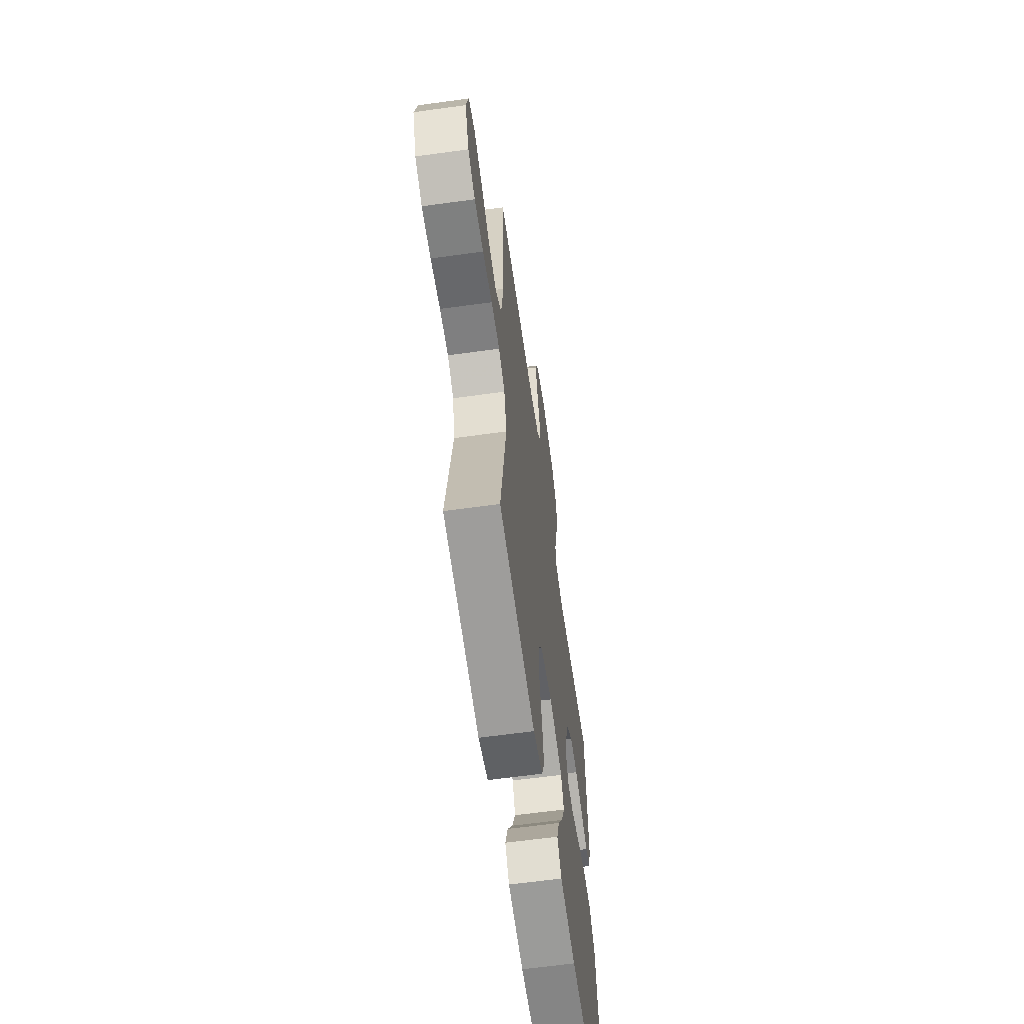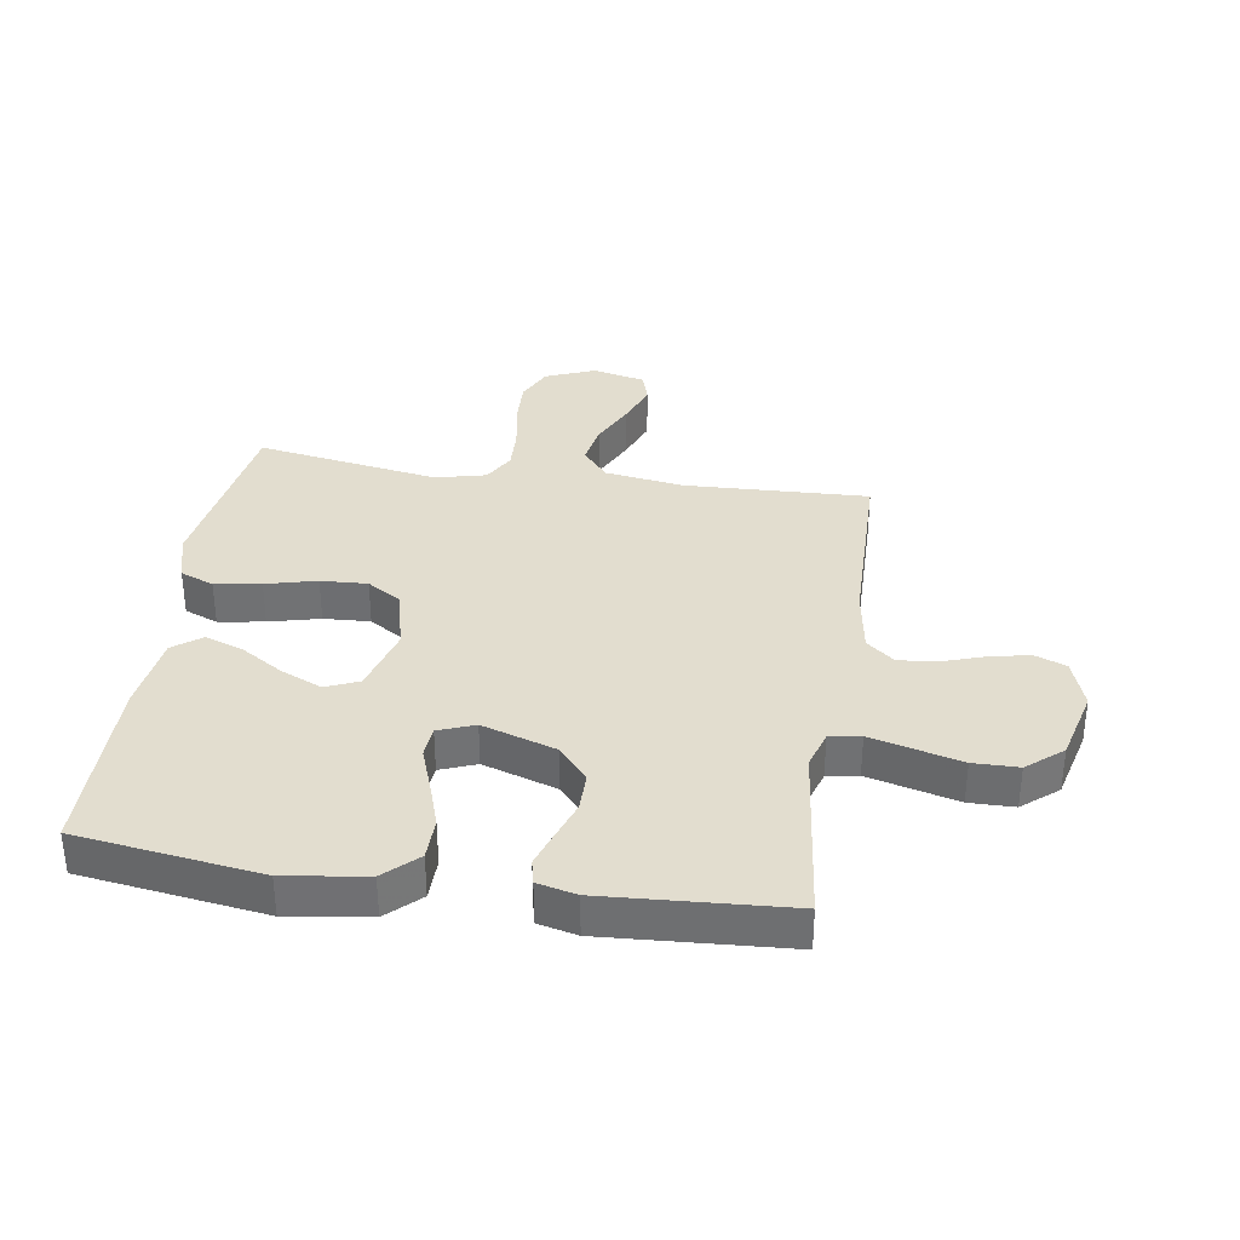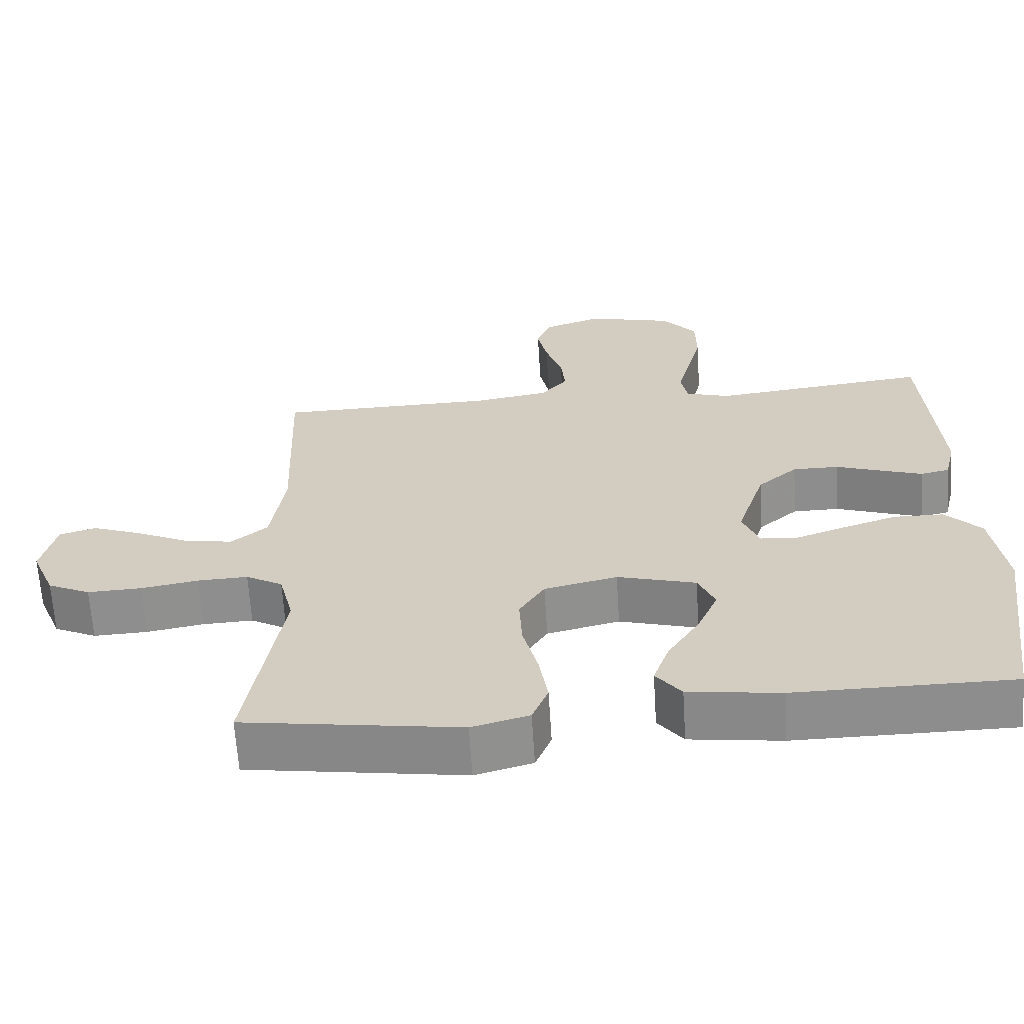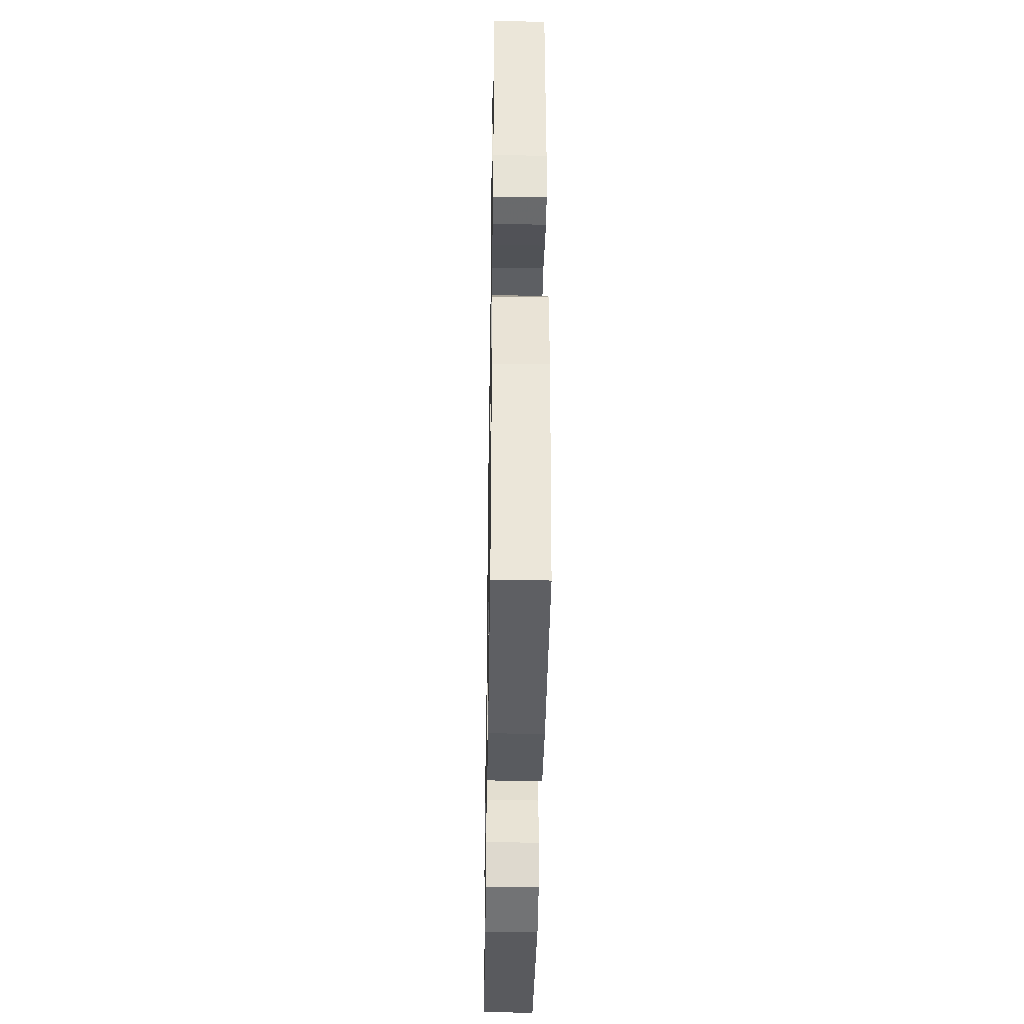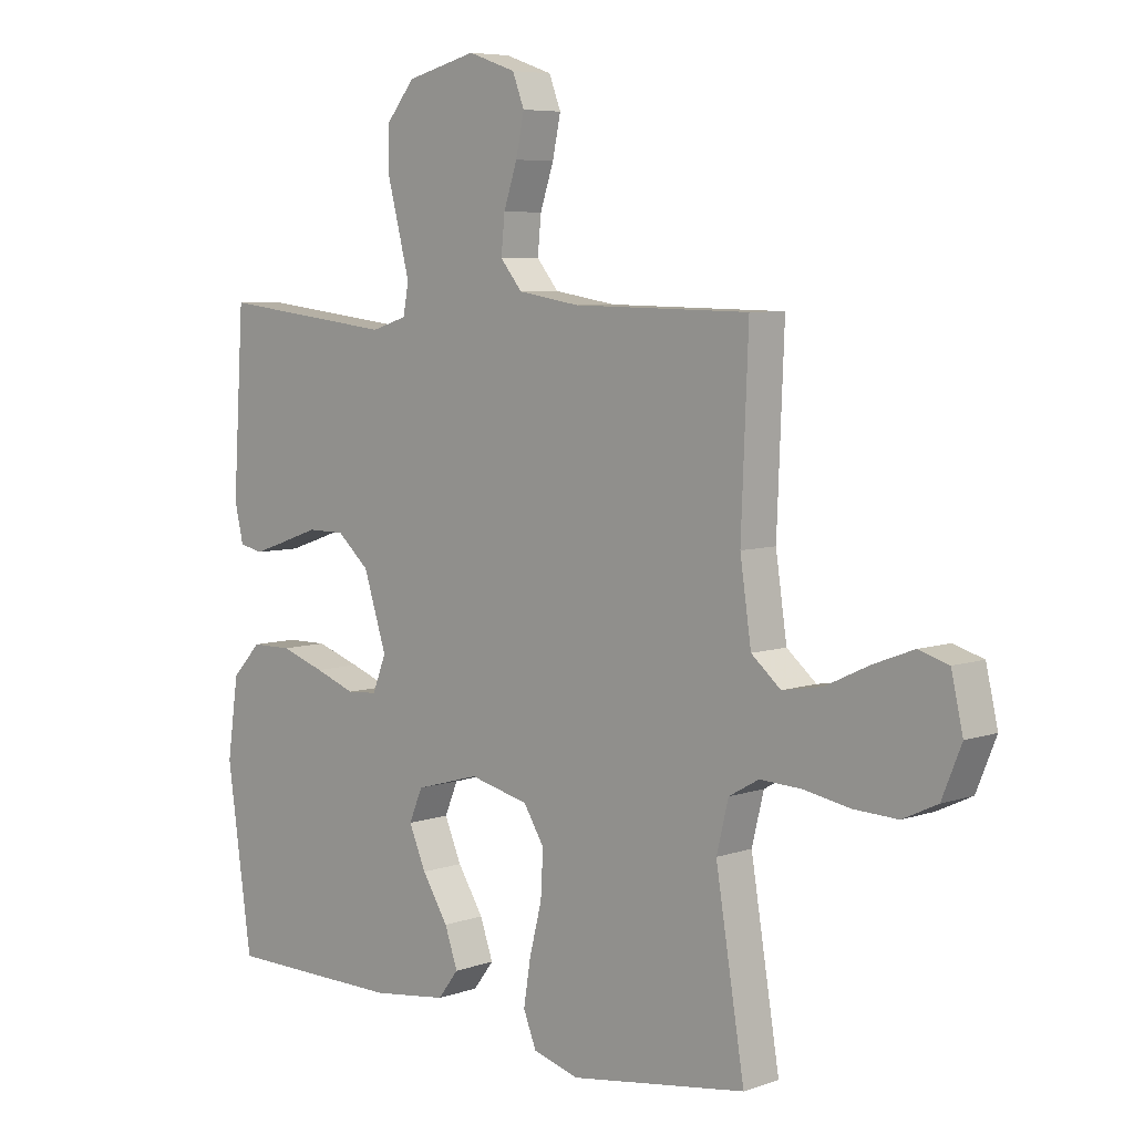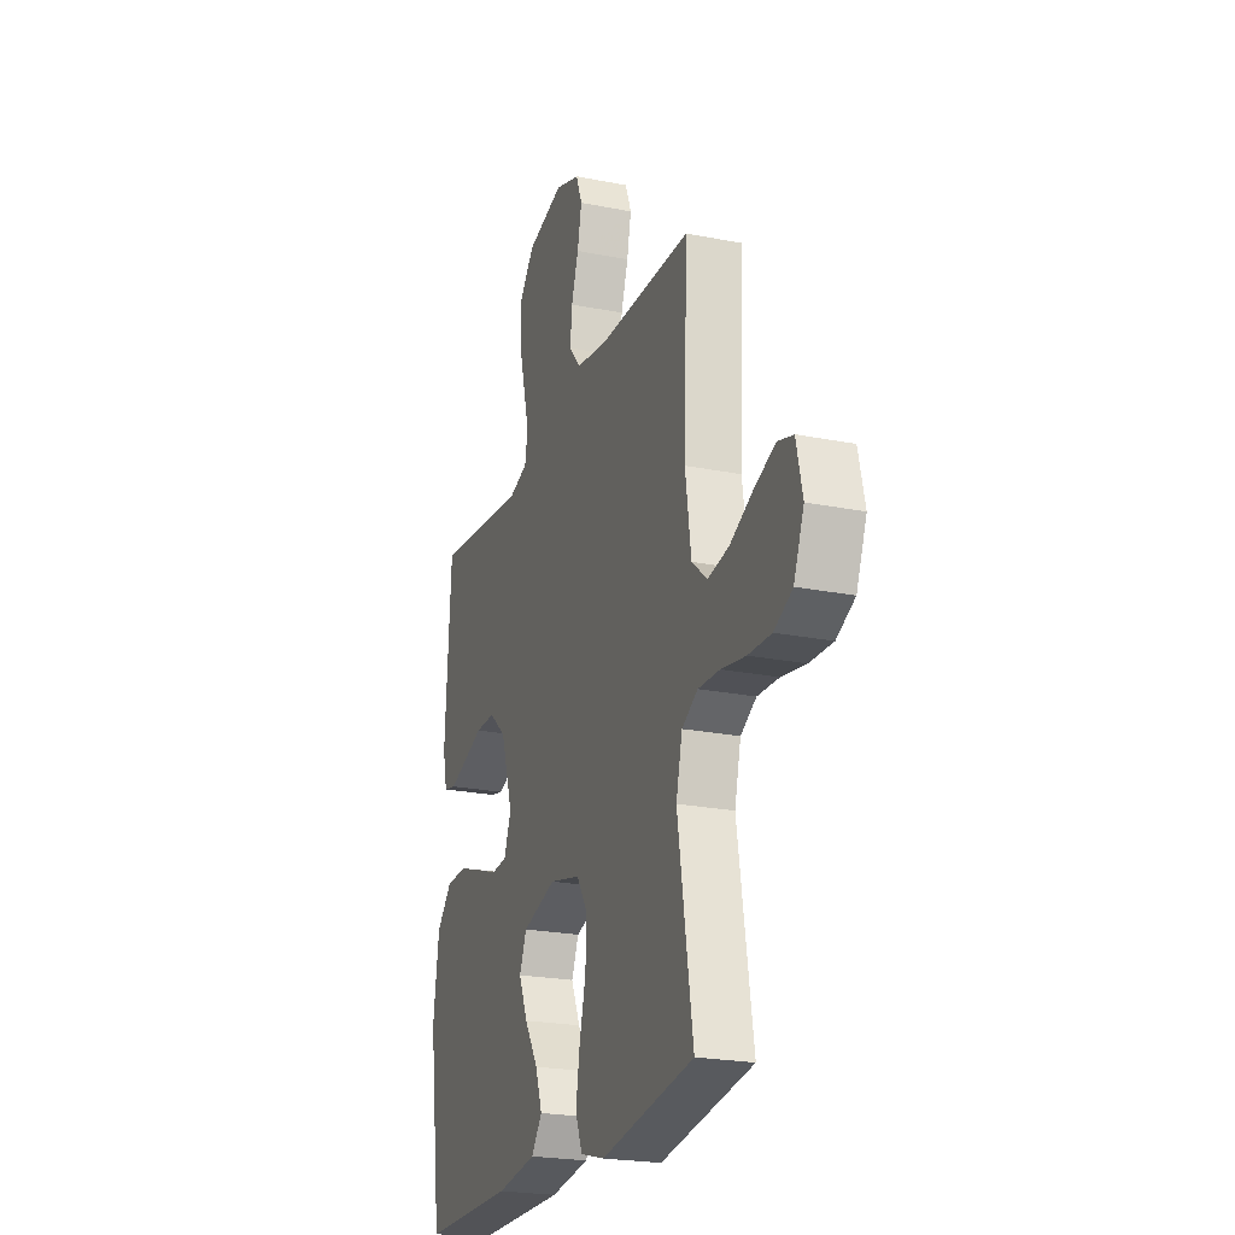
<metadata>
{"format":"obj","ext":"obj","renderer":"f3d","projection":"perspective","resolution":1024,"background":"white","views":[{"elev":-62.2,"azim":98.0,"up":"+Z"},{"elev":34.9,"azim":-81.3,"up":"+Y"},{"elev":-64.6,"azim":-176.4,"up":"+Z"},{"elev":-40.2,"azim":-90.9,"up":"+Z"},{"elev":6.4,"azim":44.3,"up":"+Z"},{"elev":-22.7,"azim":71.0,"up":"+Z"}]}
</metadata>
<code>
v -0.5 0.07 -0.5
v -0.542 0.07 -0.2
v -0.523 0.07 -0.067
v -0.473 0.07 -0.014
v -0.404 0.07 -0.013
v -0.329 0.07 -0.038
v -0.26 0.07 -0.063
v -0.208 0.07 -0.059
v -0.185 0.07 0
v -0.224 0.07 0.121
v -0.279 0.07 0.169
v -0.343 0.07 0.169
v -0.408 0.07 0.146
v -0.464 0.07 0.127
v -0.504 0.07 0.136
v -0.519 0.07 0.2
v -0.5 0.07 0.5
v -0.2 0.07 0.465
v -0.139 0.07 0.484
v -0.13 0.07 0.535
v -0.148 0.07 0.605
v -0.168 0.07 0.682
v -0.167 0.07 0.756
v -0.119 0.07 0.814
v 0 0.07 0.844
v 0.081 0.07 0.816
v 0.101 0.07 0.764
v 0.087 0.07 0.698
v 0.064 0.07 0.629
v 0.058 0.07 0.567
v 0.095 0.07 0.522
v 0.2 0.07 0.505
v 0.5 0.07 0.5
v 0.488 0.07 0.2
v 0.507 0.07 0.071
v 0.557 0.07 0.029
v 0.625 0.07 0.041
v 0.699 0.07 0.076
v 0.767 0.07 0.102
v 0.818 0.07 0.087
v 0.838 0.07 0
v 0.805 0.07 -0.081
v 0.746 0.07 -0.109
v 0.671 0.07 -0.106
v 0.592 0.07 -0.092
v 0.522 0.07 -0.089
v 0.471 0.07 -0.118
v 0.451 0.07 -0.2
v 0.5 0.07 -0.5
v 0.2 0.07 -0.545
v 0.121 0.07 -0.523
v 0.099 0.07 -0.468
v 0.111 0.07 -0.393
v 0.132 0.07 -0.31
v 0.136 0.07 -0.234
v 0.101 0.07 -0.178
v 0 0.07 -0.154
v -0.109 0.07 -0.185
v -0.132 0.07 -0.239
v -0.103 0.07 -0.306
v -0.059 0.07 -0.376
v -0.037 0.07 -0.439
v -0.072 0.07 -0.485
v -0.2 0.07 -0.502
v -0.5 0 -0.5
v -0.542 0 -0.2
v -0.523 0 -0.067
v -0.473 0 -0.014
v -0.404 0 -0.013
v -0.329 0 -0.038
v -0.26 0 -0.063
v -0.208 0 -0.059
v -0.185 0 0
v -0.224 0 0.121
v -0.279 0 0.169
v -0.343 0 0.169
v -0.408 0 0.146
v -0.464 0 0.127
v -0.504 0 0.136
v -0.519 0 0.2
v -0.5 0 0.5
v -0.2 0 0.465
v -0.139 0 0.484
v -0.13 0 0.535
v -0.148 0 0.605
v -0.168 0 0.682
v -0.167 0 0.756
v -0.119 0 0.814
v 0 0 0.844
v 0.081 0 0.816
v 0.101 0 0.764
v 0.087 0 0.698
v 0.064 0 0.629
v 0.058 0 0.567
v 0.095 0 0.522
v 0.2 0 0.505
v 0.5 0 0.5
v 0.488 0 0.2
v 0.507 0 0.071
v 0.557 0 0.029
v 0.625 0 0.041
v 0.699 0 0.076
v 0.767 0 0.102
v 0.818 0 0.087
v 0.838 0 0
v 0.805 0 -0.081
v 0.746 0 -0.109
v 0.671 0 -0.106
v 0.592 0 -0.092
v 0.522 0 -0.089
v 0.471 0 -0.118
v 0.451 0 -0.2
v 0.5 0 -0.5
v 0.2 0 -0.545
v 0.121 0 -0.523
v 0.099 0 -0.468
v 0.111 0 -0.393
v 0.132 0 -0.31
v 0.136 0 -0.234
v 0.101 0 -0.178
v 0 0 -0.154
v -0.109 0 -0.185
v -0.132 0 -0.239
v -0.103 0 -0.306
v -0.059 0 -0.376
v -0.037 0 -0.439
v -0.072 0 -0.485
v -0.2 0 -0.502
f 60 61 62 63
f 59 60 63 64
f 51 52 53 54
f 51 54 55
f 48 49 50 51
f 47 48 51 55
f 46 47 55 56
f 42 43 44 45
f 42 45 46
f 41 42 46
f 37 38 39 40
f 37 40 41 46
f 32 33 34
f 31 32 34 35
f 26 27 28 29
f 26 29 30
f 25 26 30
f 24 25 30
f 21 22 23 24
f 20 21 24 30
f 19 20 30 31
f 15 16 17 18
f 12 13 14 15
f 12 15 18 19
f 4 5 6 7
f 2 3 4 7
f 2 7 8
f 59 64 1 2
f 58 59 2 8
f 57 58 8 9
f 56 57 9 10
f 36 37 46 56
f 35 36 56 10
f 31 35 10 11
f 11 12 19 31
f 127 126 125 124
f 128 127 124 123
f 118 117 116 115
f 119 118 115
f 115 114 113 112
f 119 115 112 111
f 120 119 111 110
f 109 108 107 106
f 110 109 106
f 110 106 105
f 104 103 102 101
f 110 105 104 101
f 98 97 96
f 99 98 96 95
f 93 92 91 90
f 94 93 90
f 94 90 89
f 94 89 88
f 88 87 86 85
f 94 88 85 84
f 95 94 84 83
f 82 81 80 79
f 79 78 77 76
f 83 82 79 76
f 71 70 69 68
f 71 68 67 66
f 72 71 66
f 66 65 128 123
f 72 66 123 122
f 73 72 122 121
f 74 73 121 120
f 120 110 101 100
f 74 120 100 99
f 75 74 99 95
f 95 83 76 75
f 1 65 66 2
f 2 66 67 3
f 3 67 68 4
f 4 68 69 5
f 5 69 70 6
f 6 70 71 7
f 7 71 72 8
f 8 72 73 9
f 9 73 74 10
f 10 74 75 11
f 11 75 76 12
f 12 76 77 13
f 13 77 78 14
f 14 78 79 15
f 15 79 80 16
f 16 80 81 17
f 17 81 82 18
f 18 82 83 19
f 19 83 84 20
f 20 84 85 21
f 21 85 86 22
f 22 86 87 23
f 23 87 88 24
f 24 88 89 25
f 25 89 90 26
f 26 90 91 27
f 27 91 92 28
f 28 92 93 29
f 29 93 94 30
f 30 94 95 31
f 31 95 96 32
f 32 96 97 33
f 33 97 98 34
f 34 98 99 35
f 35 99 100 36
f 36 100 101 37
f 37 101 102 38
f 38 102 103 39
f 39 103 104 40
f 40 104 105 41
f 41 105 106 42
f 42 106 107 43
f 43 107 108 44
f 44 108 109 45
f 45 109 110 46
f 46 110 111 47
f 47 111 112 48
f 48 112 113 49
f 49 113 114 50
f 50 114 115 51
f 51 115 116 52
f 52 116 117 53
f 53 117 118 54
f 54 118 119 55
f 55 119 120 56
f 56 120 121 57
f 57 121 122 58
f 58 122 123 59
f 59 123 124 60
f 60 124 125 61
f 61 125 126 62
f 62 126 127 63
f 63 127 128 64
f 64 128 65 1

</code>
